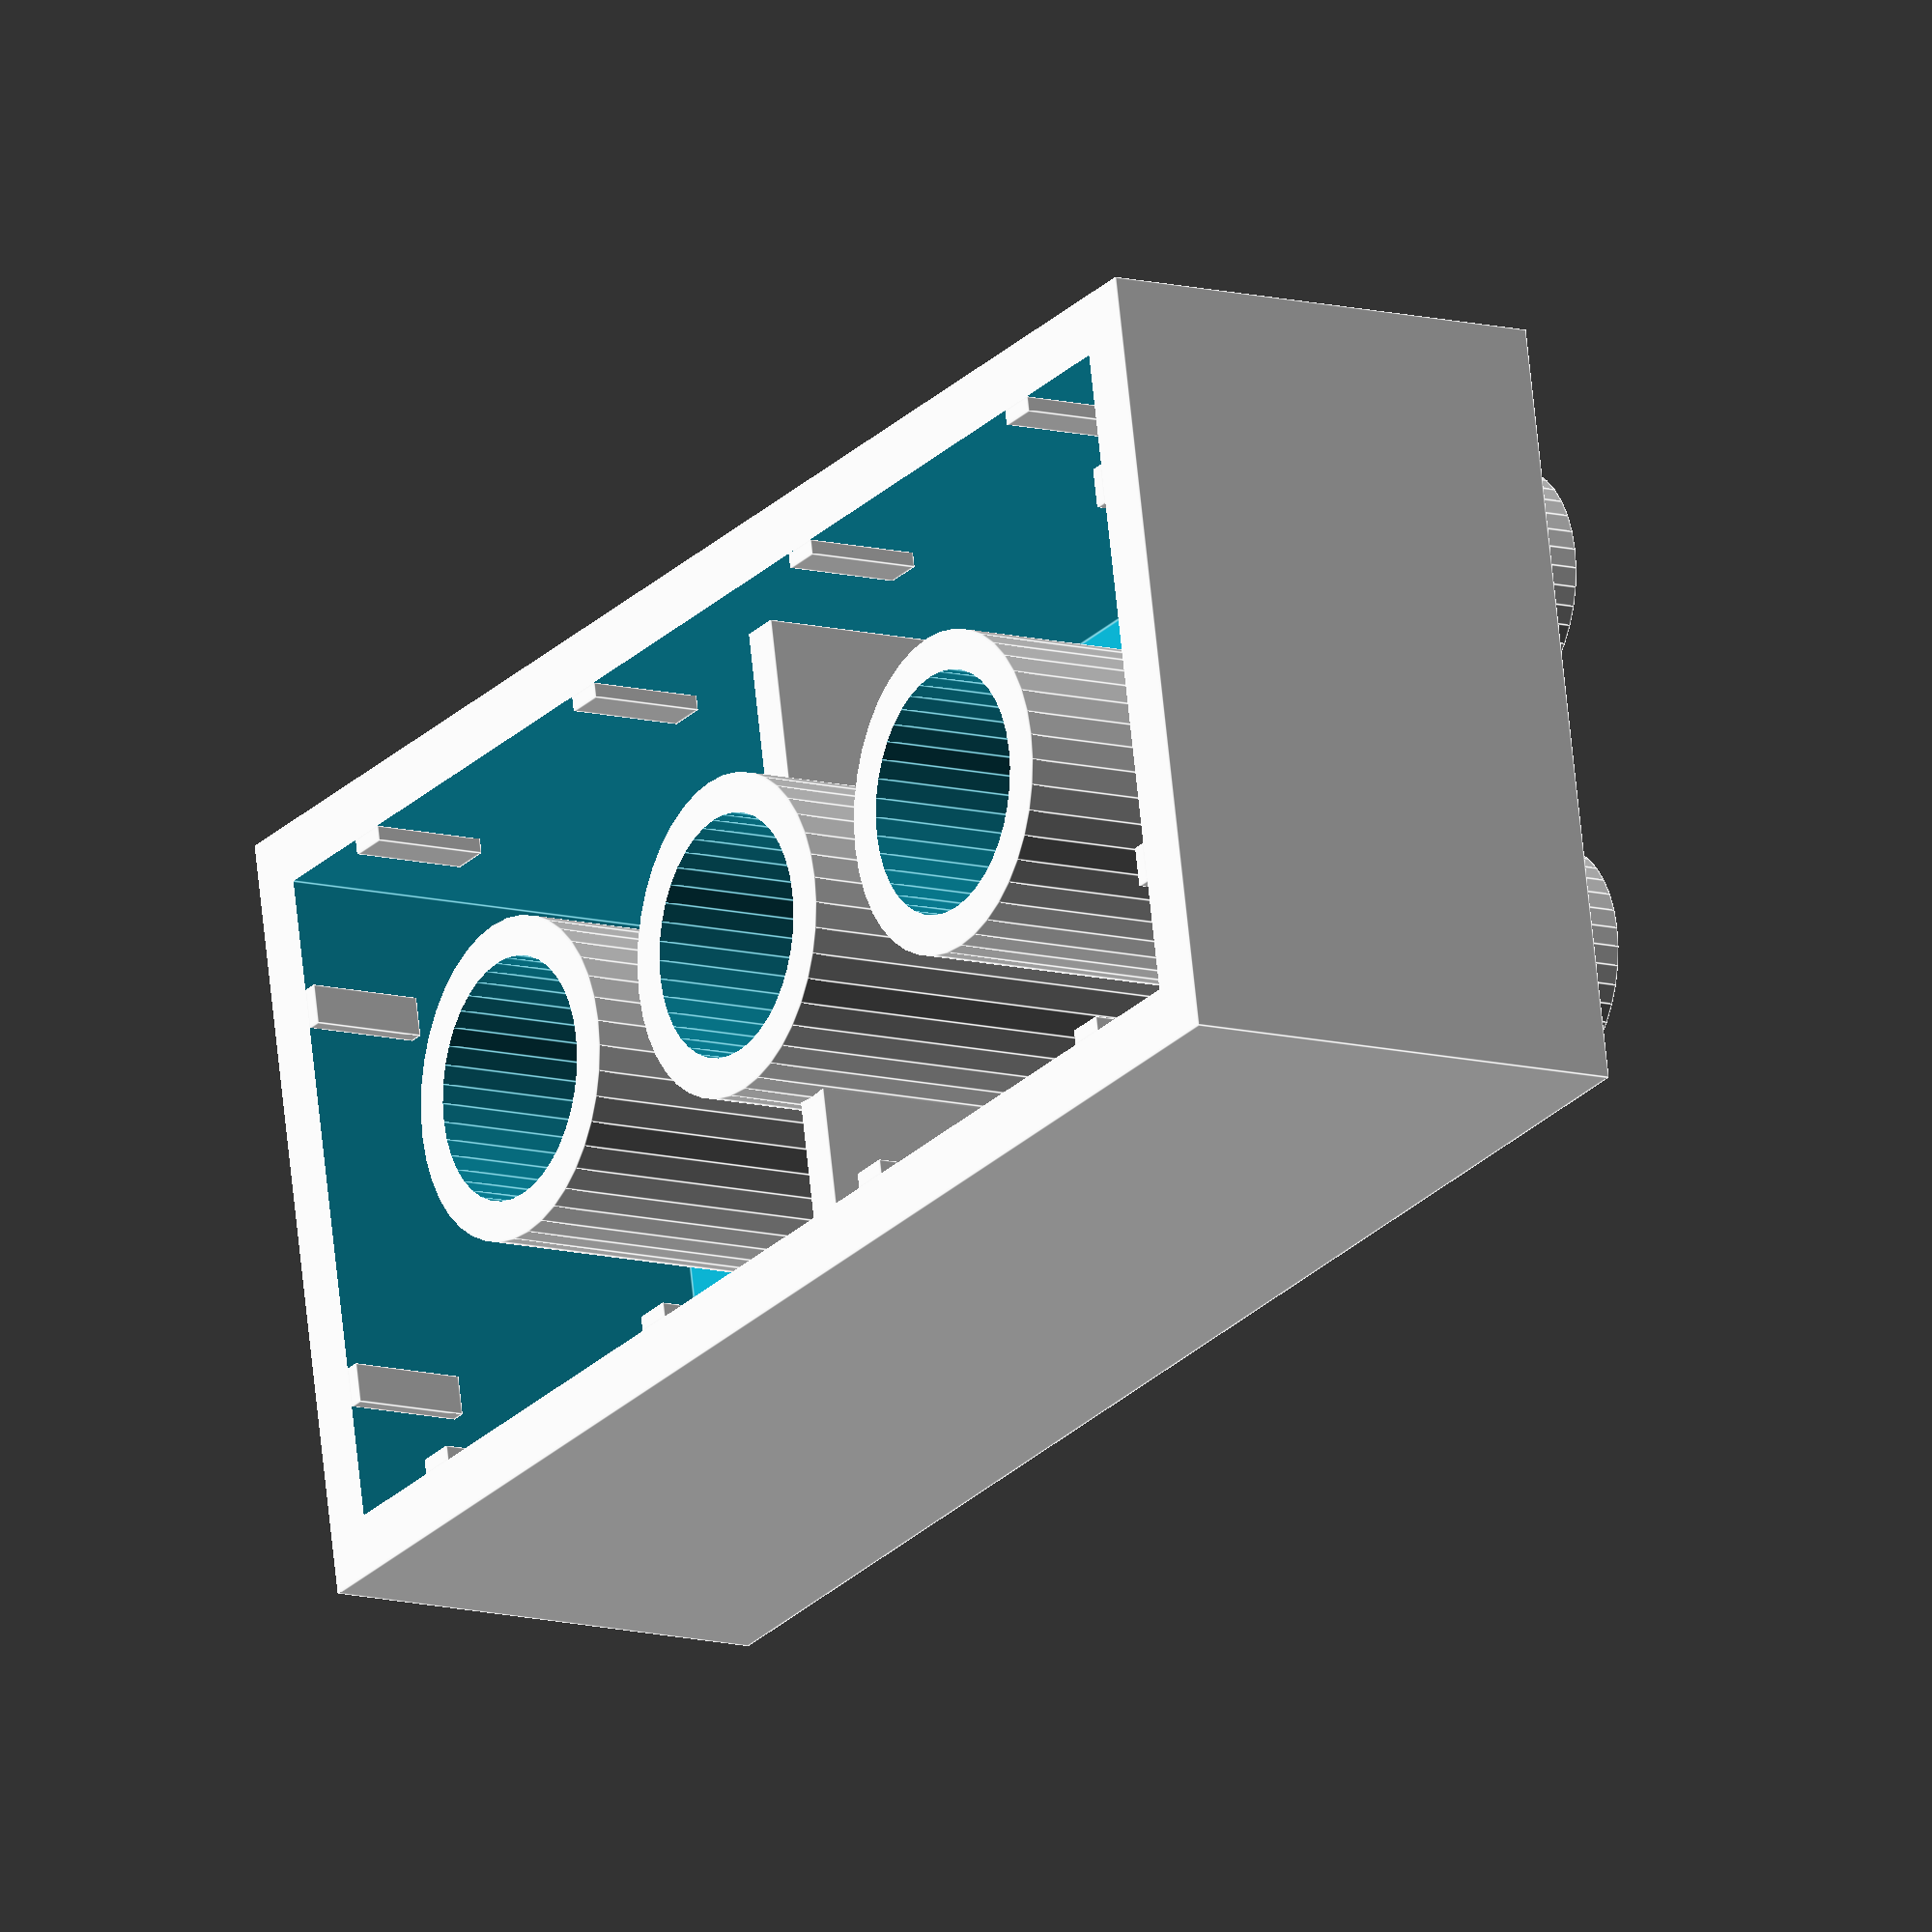
<openscad>
//Number of studs long
length = 4;

//Number of studs wide
width = 2;

//Nozzle Size
// Used to avoid generating support lines too skinny to print well. If you want exact lines, lie and set this to something small like .1mm.
nozzle_size = 0.4;

// This adjustment will be removed from the thickness of the wall on *both sides* and does impact the overall size of the resulting brick.
wall_adjustment = 0.1;

//Additional spacing factor between individual pieces. This adjustment will reduce the length of walls on *both sides*, but not the thickness of the wall.
gap_factor = -0.1; 

//Amount to remove from brick height. Divided by three for plates/bases. Typically full-height bricks are already okay, but plates may need a height reduction.
height_adjustment = 0;

//Amount to remove from the height of studs
stud_height_adjustment = 0.1;

//Amount to remove from the radius of studs
stud_radius_adjustment = -0.04;

//Amount to remove from the radius of the supports posts. Only used on 2xN pieces. Default is one quarter of the standard play factor
support_post_radius_adjustment = 0.022;

//Full-height brick vs plate vs base. A base is a plate with a completely flat bottom. Base is NOT SUPPORTED yet. You will end up with a plate.
block_type = "brick"; // [brick:Brick, plate:Plate, base:Base]

//Normal has studs, tiles do not
surface_type = "normal"; // [normal:Normal, tile:Tile]


/* No need to modify anything else */

/* [Hidden] */

lego_unit = 1.6; // standard lego unit
LU = lego_unit; //short-hand

play_factor = 0.1; // standard lego play factor
PF = play_factor; //short-hand

unit_span = 5*LU;
SU = unit_span; //short-hand (stands for: Stud Unit)

module LEGO_BLOCK(le, wi, he, t)
{
    difference() {
        cube([le, wi, he], 0);
        translate([t, t, -0.1])
        {
            cube([le - t*2, wi-t*2, (he-t)+0.1], 0);
        }
    }
}

module LEGO_STUDS(studs_x, studs_y, xy_offset_to_first_stud, z_offset, radius_adjustment, height_adjustment)
{
    /* STUD HEIGHT:
     There is confusion over this. Different sources I looked at claim
     different things about the height of a stud.
     Some people say 1.8, some say 1.7, and some say 1.6 (one lego unit).
     
     I believe actual lego studs are 1.8, *but this includes the "lego" emboss.*
     Put another way, studs are:
      * One standart Lego Unit (1.6 mm)
      * Plus one standard Play Factor (0.1 mm)
      * Plus the emboss height (0.1 mm)
     Therefore the actual total is 1.8 mm. This interpretation makes sense, 
     because it explains why we have this confusion.  
     
     When we apply this to 3D printing, though, 
      a more practical default printing height ignores the emboss.
     Therefore, I'll use 1.7 mm.
    */
    
    base_stud_height = LU + PF;
    stud_height = base_stud_height - height_adjustment;

    stud_rad = (1.5*LU) - radius_adjustment;   
    xy_init = xy_offset_to_first_stud;
    
    for(y=[0:studs_y-1])
    {
        for(x=[0:studs_x-1])
        {
            translate([xy_init+(x*SU),xy_init+(y*SU),z_offset])
            {
                cylinder(stud_height,stud_rad, stud_rad, $fn=40);
            };
        }
    }
}

module LEGO_RIDGES(studs_x, studs_y, ridge_width, ridge_depth, ridge_height, wall_thickness_offset, xy_offset_to_first_stud, offset_to_far_x_wall, offset_to_far_y_wall)
{
    xy_init = xy_offset_to_first_stud;
    WO = wall_thickness_offset;
    
    x_offset=offset_to_far_x_wall;
    y_offset=offset_to_far_y_wall;
    
    //long edge
    for(x=[0:studs_x-1])
    {  
        translate([xy_init+(x*SU)-(ridge_width/2), WO, 0])
        {
            cube([ridge_width, ridge_depth, ridge_height],0);
        }
        translate([xy_init+(x*SU)-(ridge_width/2), y_offset - ridge_depth, 0]) 
        {
            cube([ridge_width, ridge_depth, ridge_height],0);
        }
    }

    //short edge
    for(y=[0:studs_y-1])
    {  
        //near side
        translate([WO,xy_init+(y*SU)-(ridge_width/2), 0])
        {
            cube([ridge_depth, ridge_width, ridge_height],0);
        }
        //far side
        translate([x_offset - ridge_depth, xy_init + (y * SU)-(ridge_width / 2),0]) 
        {
            cube([ridge_depth, ridge_width, ridge_height],0);
        }
    }
}


module LEGO_POSTS(studs_x, studs_y, post_height, wall_thickness_offset, xy_offset_to_first_stud, minimum_thickness, support_post_radius_adjustment)
{
    
    xy_init = xy_offset_to_first_stud;
    WO = wall_thickness_offset;
    min_t = minimum_thickness;
    
    
    include_cross_supports = "Y"; // [Y:Yes, N:No]
/* Note for above: moved to hidden section, because if you can't bridge that you're gonna have problems anyway when it's time to print the top wall */
    
   if (studs_y==1 && studs_x > 1)
   {
        //Nx1 posts (narrow solid, cross support on every post)
        
        /*Note on adjument factor for the post radius.
        
           Since these posts are 1LU, and studs are 3LU, 
           it's tempting to just use 1/3 that.
           However, I believe it's about area, rather than radius here.
           Thus, 1/9 is more appropriate (square of the sides).
           (LU-(stud_radius_adjustment/9)) 
          
           Of course, I could also be way off :)
           For now, I'm not doing either. Tests so far
           using un-adjusted posts, and 1xN bricks fit
           better than almost anything else I print. 
           I may put an adjustment back in the future if people ask for it.   
        */
        
        support_w = LU/4<min_t?min_t:LU/4;
        
        for(x=[1:studs_x-1])
        {  
            translate([xy_init + (SU*x)-(SU/2),xy_init,0])
            {   //only 1 wide, so skinny middle post
                cylinder(post_height, LU, LU, $fn=32);
            }
            
            //cross supports
            if (include_cross_supports == "Y")
            {
                translate([xy_init + (x*SU) -(SU/2) - (support_w/2), 0, LU])
                { 
                    cube([support_w,SU - 2*(LU-WO), post_height- LU],0);
                }        
            }
        }
    }
    else  if (studs_y > 1)
    {
        // Nx2+ posts (wide hollow, cross support every other post)
        
        // Not sure how to handle cross support yet for non-standard (odd-length)
        // bricks with an even number of posts. 
        // Supports are there, but not aligned well.
        
        sup_w = LU/2<(2*min_t)?(2*min_t):LU/2;
        outer = ((((pow(2,0.5)*5)-3)/2) * LU)-support_post_radius_adjustment;
        inner = outer - sup_w;    
        sup_l = (SU-outer-WO)/2;
        
        x_adjust = xy_init - (SU/2) - (sup_w/2);
        
        for(x=[1:studs_x-1])
        {
            for(y=[1:studs_y-1])
            {  
                difference()
                {
                    translate([SU*x + xy_init - (SU/2),SU*y + xy_init - (SU/2), 0])
                    {
                        cylinder(post_height-0.1, outer, outer, $fn=40);
                    }
                    //bottom dimensions needs to *overlap* outer post, not match exactly
                    translate([SU*x + xy_init - (SU/2),SU*y + xy_init - (SU/2), -0.1])
                    {
                        cylinder((post_height-LU)+0.1, inner, inner, $fn=40);
                    }
                }
                
                //partial cross supports (between two posts)
                if (include_cross_supports == "Y" && x%2==0 && y > 1)
                {       
                    translate([x_adjust + (SU*x), (SU*y)+xy_init - (SU/2)- outer - (SU-(2*outer)), LU])
                    { 
                        cube([sup_w,SU-(2*outer),post_height - LU - WO],0);
                    }               
                }            
            }
            
            //remaining cross supports (outer walls to nearest post)
            if (include_cross_supports == "Y")        
            { 
                sup_l = SU-WO-outer+0.2; //cheat a bit, because we're not matching to a flat surface
               
                if (x%2 == 0)
                {   
                    //near wall
                    translate([x_adjust+ (SU*x),WO,LU])
                    { 
                        cube([sup_w,sup_l,post_height-LU-WO],0);
                    }
                    //far wall
                    translate([x_adjust+ (SU*x),(SU*studs_y) - WO - sup_l,LU])
                    { 
                        cube([sup_w,sup_l,post_height-LU-WO],0);
                    }
                }
            }
        }
    } 
}


//TODO: way to make the top wall skinnier for larger nozzle sizes
//TODO: ridge adjustments (needed because of wall and nozzle adjustments)


module LEGO_FULL(studs_long, studs_wide, brick_type, surface_type, wall_adjustment, gap_factor, stud_height_adjustment, stud_radius_adjustment, support_post_radius_adjustment, use_ridges_with_plates)
{
    //brick is default. If we don't understand this, default to brick height
    brick_height = ((brick_type == "plate" || brick_type == "base")? (2*LU) : 6*LU);

    final_height_adjustment = height_adjustment / ((block_type == "plate" || block_type == "base")? 3 : 1);
        
    wall_thickness = LU - (2 * (PF + wall_adjustment));

    w = (studs_wide > studs_long)?studs_long:studs_wide;
    l = (studs_wide > studs_long)?studs_wide:studs_long; //TODO: l vs 1 can be hard to see
    h = brick_height - final_height_adjustment;

    G = gap_factor; //short-hand
    WT = wall_thickness; //short-hand
    WA = PF + wall_adjustment; //short-hand; stands for Play Factor (Lego's term, I believe)

    long_wall_l = (l*SU)-(2*G)-(2*WA);
    short_wall_l = (w*SU)-(2*G)-(2*WA);   

    //Supports across the underside of the brick.
    // Do not appear on plates.
    // They bridge up to a 3.2mm gap about 1.6mm above the build surface, so set this to "No" if the gap will cause a problem for your printer
    
    include_cross_supports = "Y"; // [Y:Yes, N:No]
    /* Note for above: moved to hidden section, because if you can't bridge that you're gonna have problems anyway when it's time to print the top wall */

    //BRICK

    first_stud = (SU/2) - WA - G;

    LEGO_BLOCK(long_wall_l, short_wall_l, h, WT);    

    //STUDS   
    
    if (surface_type != "tile") 
    { 
        //default as "normal". If we don't understand the value, default to true
        LEGO_STUDS(l, w, first_stud, h, stud_radius_adjustment, stud_height_adjustment);
    }
    
    //INTERIOR RIDGES

    // plates and bases do not have ridges
    //TODO: test prints of plates are too loose compared to bricks. 
    // Real lego does not use ridges for plates, but I might need to
    if ((brick_type == "brick" || use_ridges_with_plates=="Y") && w > 1)
    {   
        // ridge depth should make up the space lost for interior wall adjusment + add .1mm (Lego play factor) to help it grip
        //TODO: now that I have a good default, make an adjustment for this
        ridge_d = WA + 0.1;
        //  These ridges can challenge printers; make sure minimum length is 2*nozzle
        ridge_w = LU/2<(2*nozzle_size)?(2*nozzle_size):LU/2;
        
        //For ridge height: print a little larger than stud height.
        // No need to go all the way up. Filiment savings would be tiny,
        //  but print head movement might be noticeable
        // I'm using 1.5LU for convenience... taller than studs, still safe if we use this for plates.     
        LEGO_RIDGES(l, w, ridge_w, ridge_d, LU * 1.5, WT, first_stud, long_wall_l - WT, short_wall_l - WT);
    }
    
    //UNDER-SIDE CENTER SUPPORT POSTS
    LEGO_POSTS(l, w, h, WT, first_stud, nozzle_size, support_post_radius_adjustment);
}

module LEGO_STANDARD(studs_long, studs_wide, brick_type, surface_treatment)
{
    LEGO_FULL(studs_long, studs_wide, brick_type, surface_treatment,
        0, 0, 0, 0, 0, "N");
}

module LEGO_PRINTING_DEFAULTS(studs_long, studs_wide, brick_type, surface_treatment)
{
    LEGO_FULL(studs_long, studs_wide, brick_type, surface_treatment,
        wall_adjustment, gap_factor, stud_height_adjustment, stud_radius_adjustment, support_post_radius_adjustment, "Y"); 
}

LEGO_PRINTING_DEFAULTS(length, width, block_type, surface_type);

</openscad>
<views>
elev=191.5 azim=11.0 roll=302.8 proj=o view=edges
</views>
